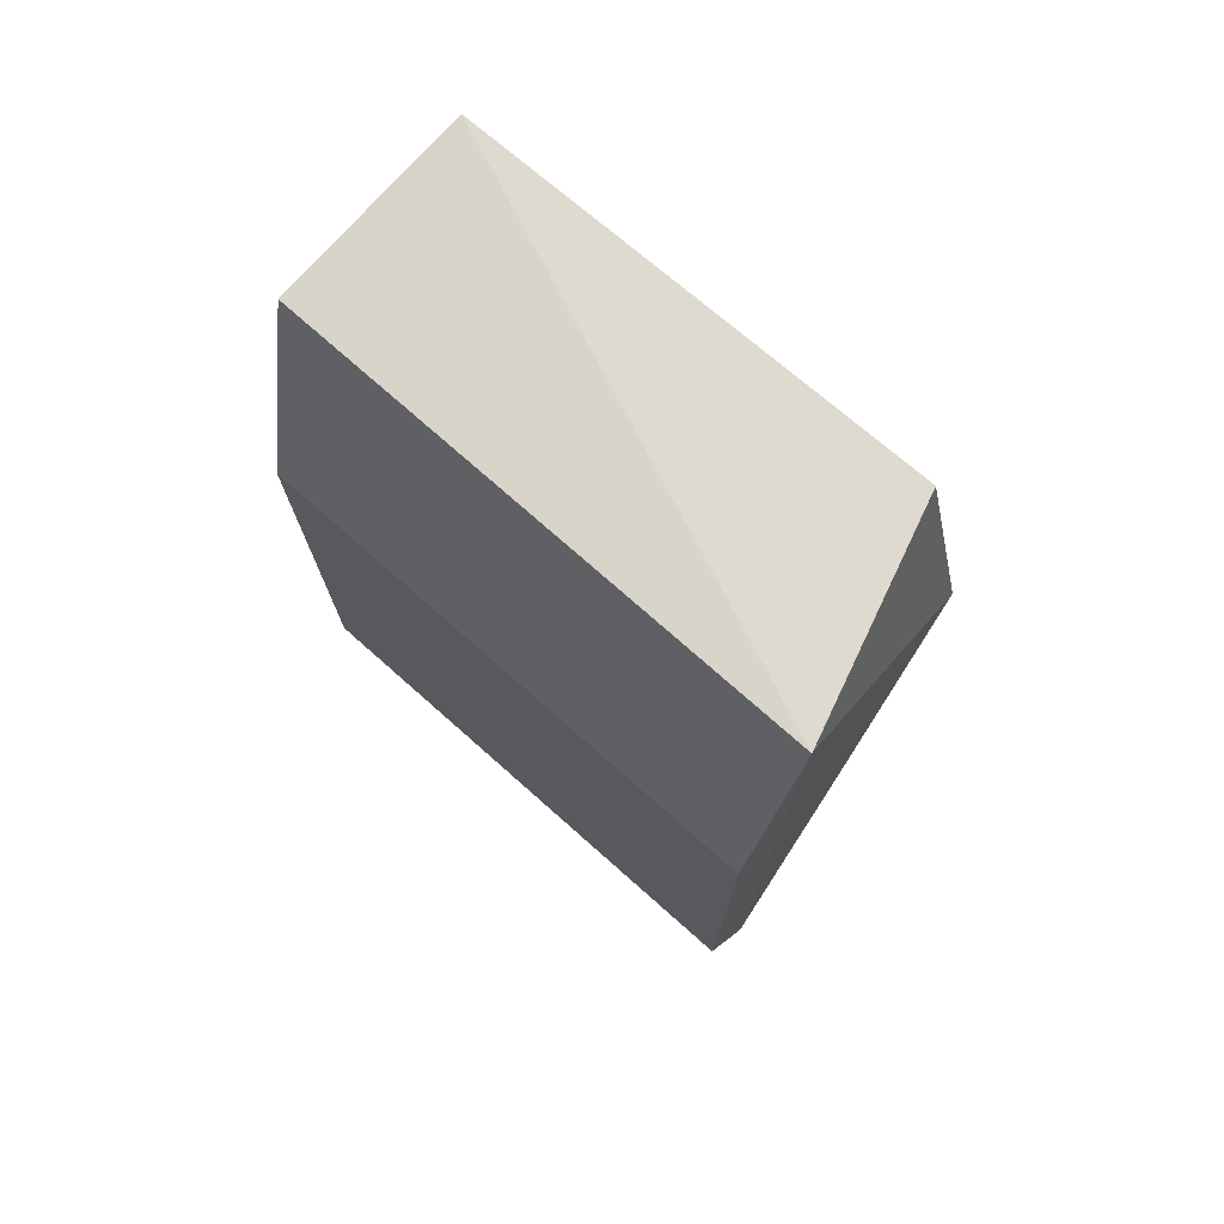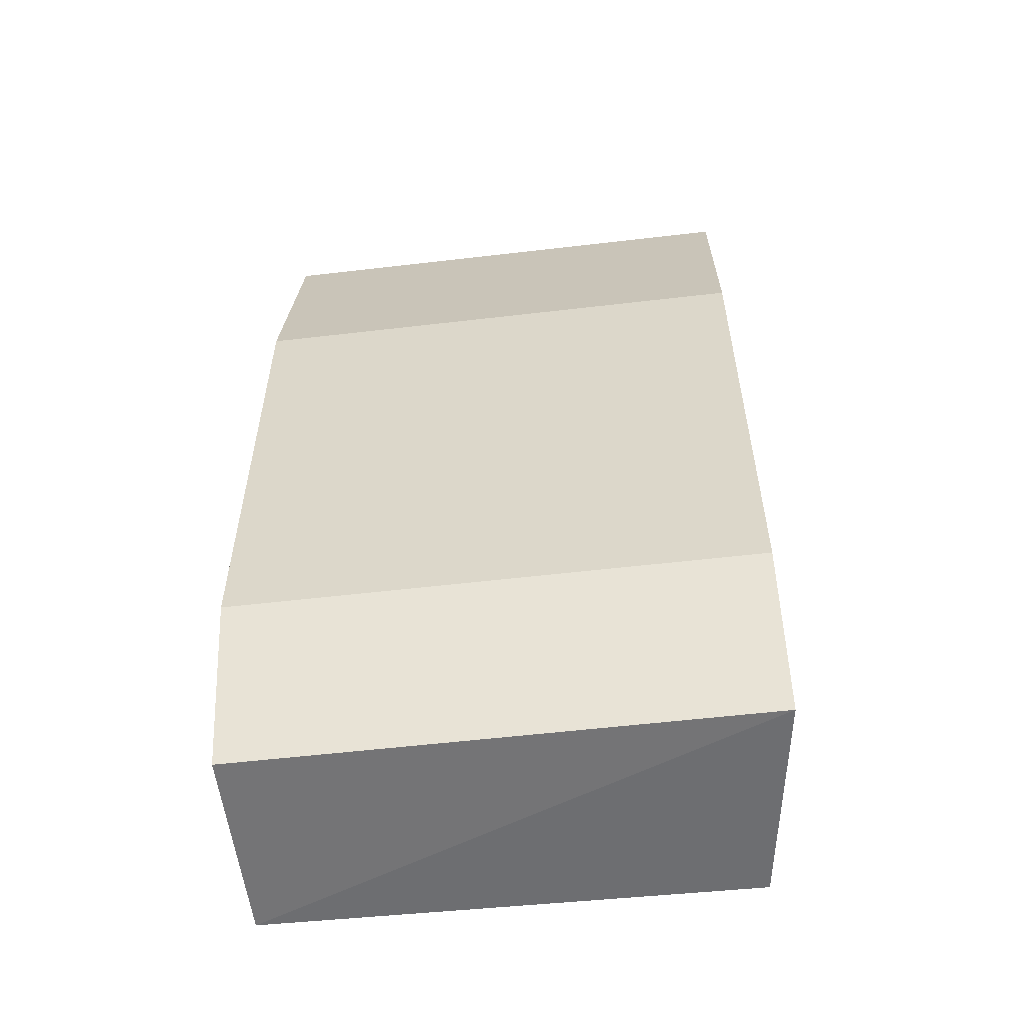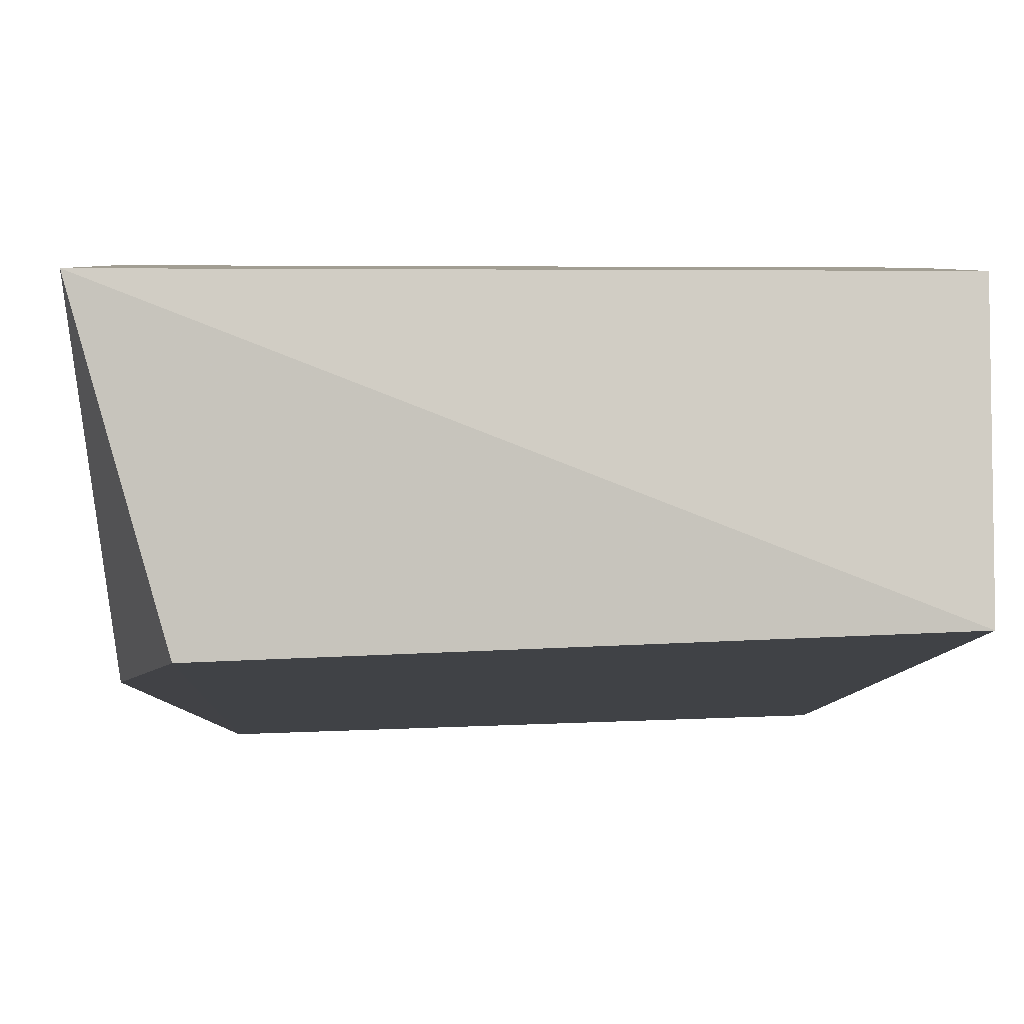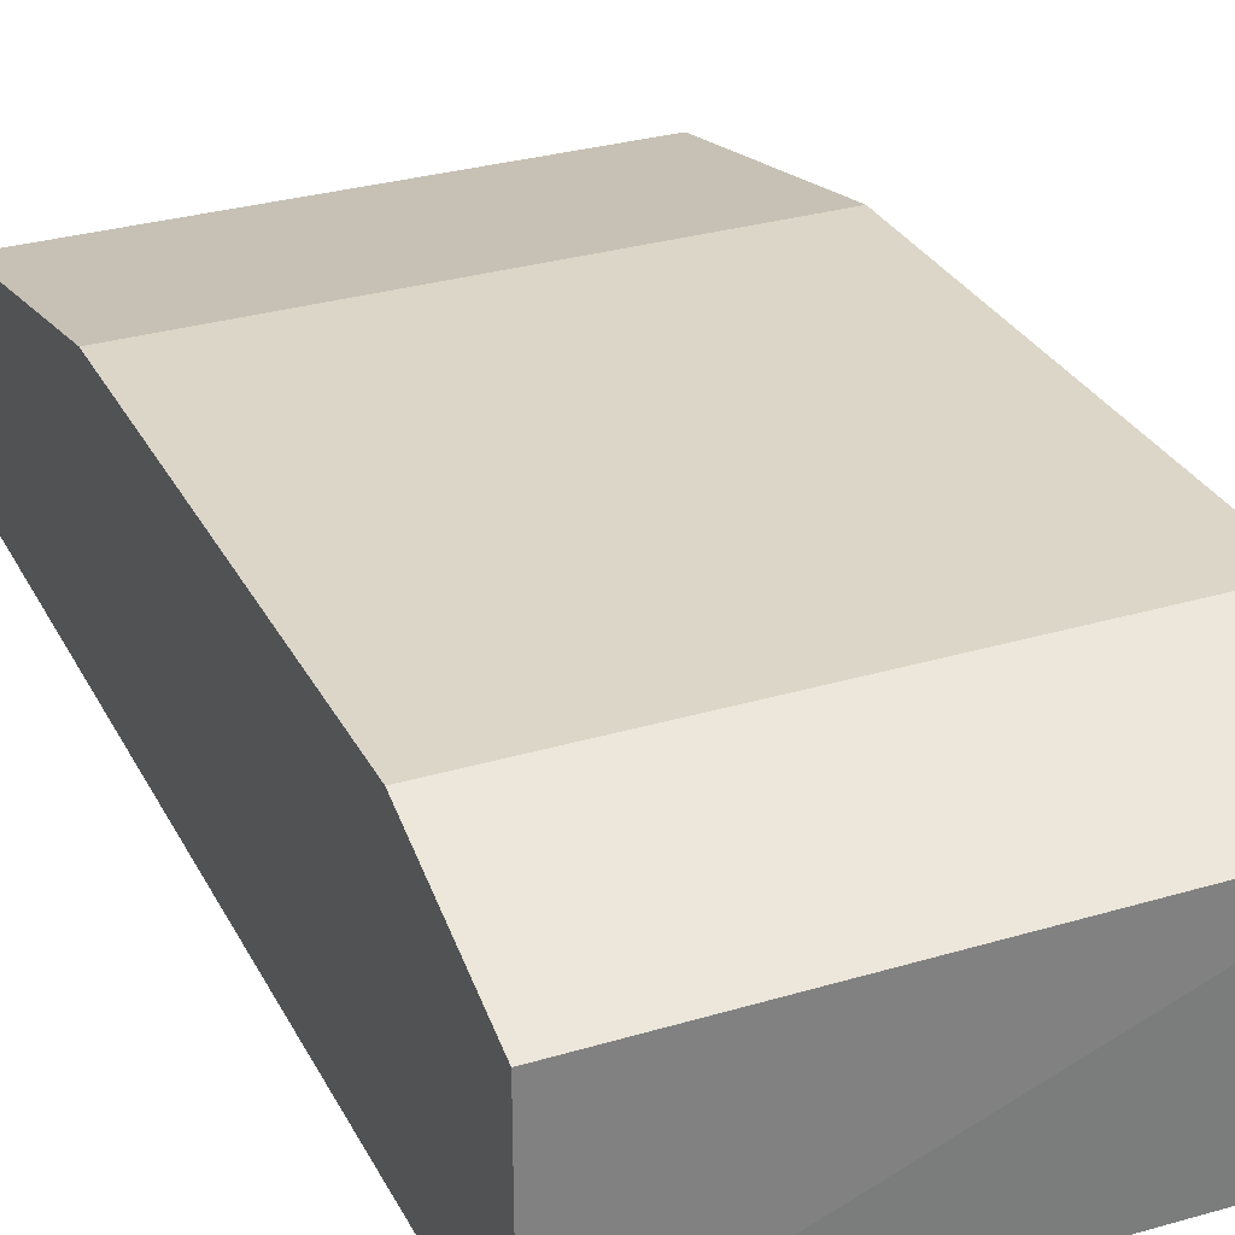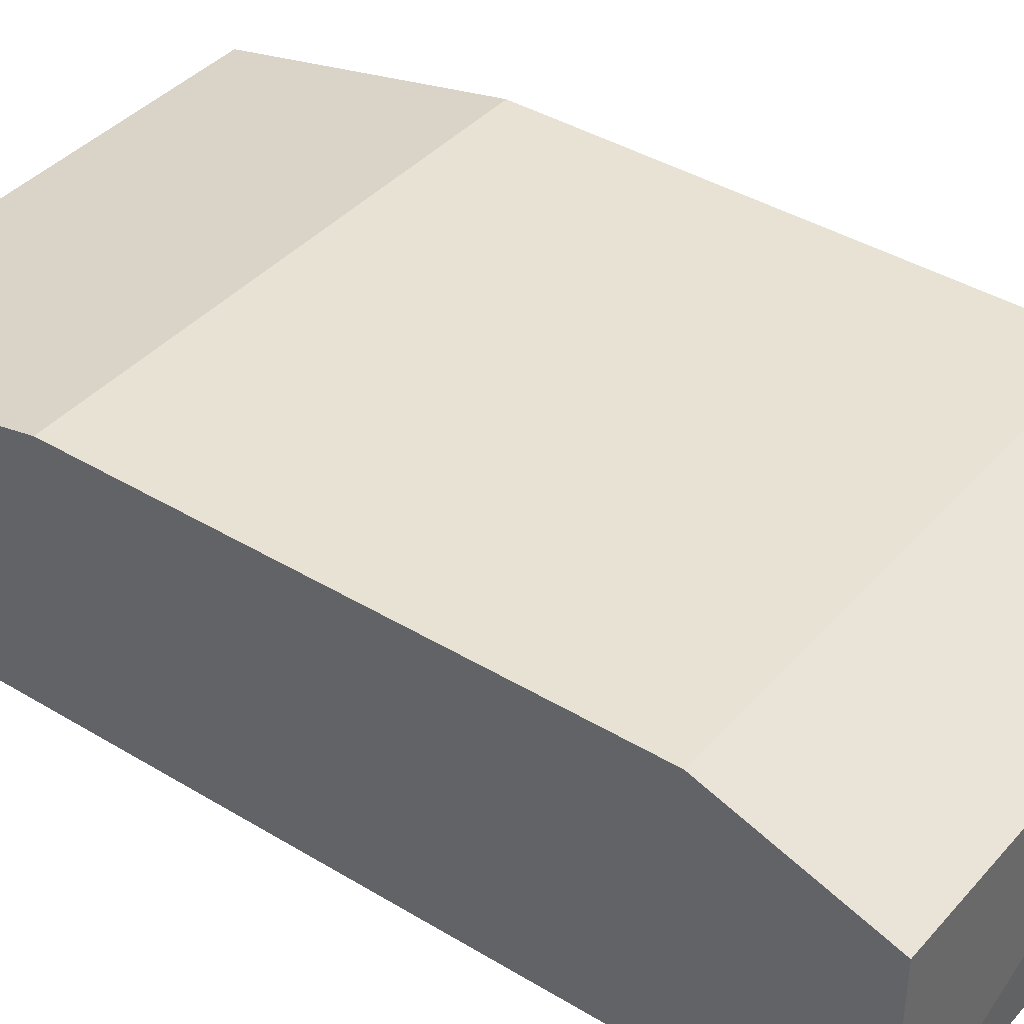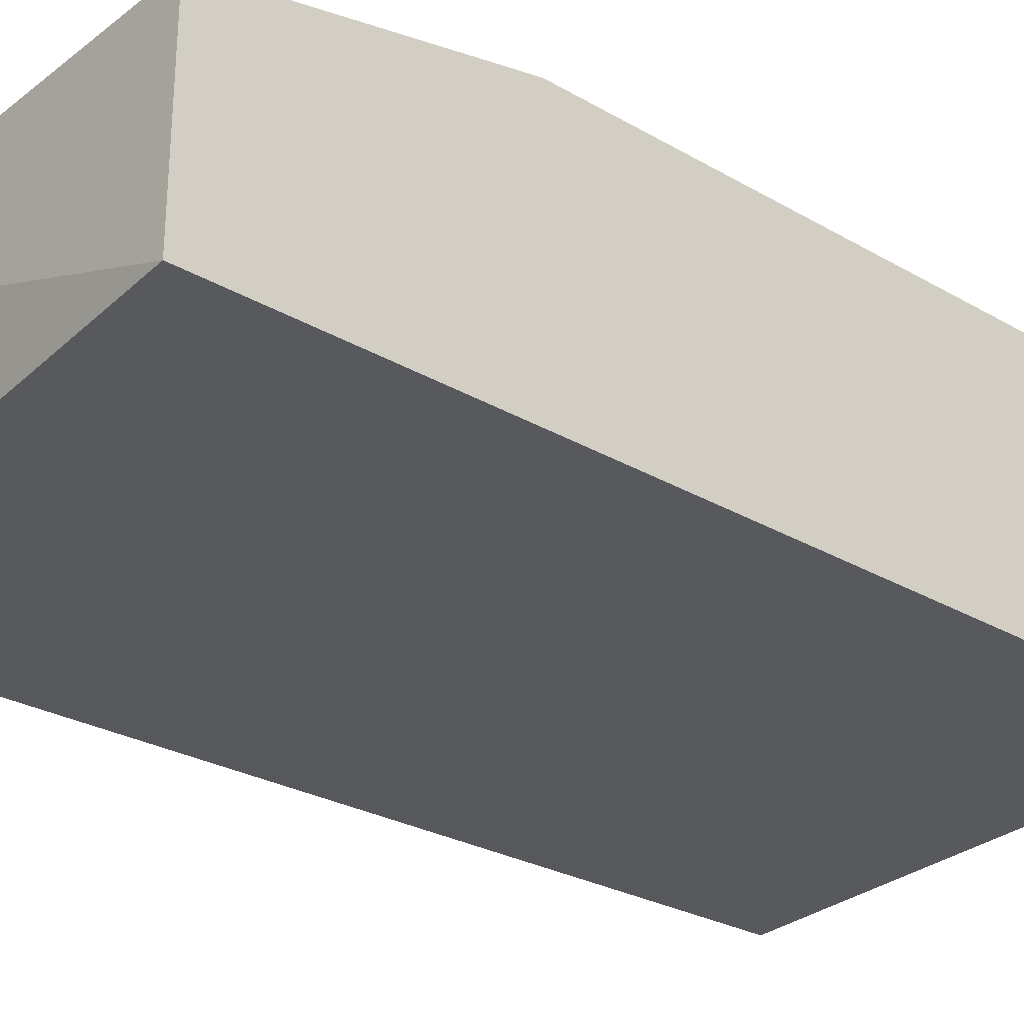
<metadata>
{"format":"obj","ext":"obj","renderer":"f3d","projection":"perspective","resolution":1024,"background":"white","views":[{"elev":74.9,"azim":41.5,"up":"+Y"},{"elev":-56.3,"azim":7.0,"up":"+Y"},{"elev":-6.6,"azim":179.1,"up":"+Z"},{"elev":30.2,"azim":-23.4,"up":"+Z"},{"elev":39.8,"azim":-53.1,"up":"+Z"},{"elev":-28.5,"azim":-131.1,"up":"+Z"}]}
</metadata>
<code>
o ../../../cover048
v 51.81 32.77 -5.7
v 51.81 23.24 -6.5
v 51.61 33.84 -9.569
v 44.53 36.69 -9.33
v 44.53 25.47 -5.7
v 44.53 23.24 -9.33
v 51.81 36.69 -6.5
v 51.81 25.47 -5.7
v 51.35 23.35 -9.569
v 44.53 23.24 -6.5
v 50.92 36.36 -9.569
v 44.53 32.77 -5.7
v 44.53 36.69 -6.5
f 7 1 2
f 7 2 3
f 8 5 2
f 8 2 1
f 8 1 5
f 9 3 2
f 9 2 6
f 10 6 2
f 10 2 5
f 10 5 6
f 11 7 3
f 11 4 7
f 11 3 9
f 11 9 6
f 11 6 4
f 12 5 1
f 12 6 5
f 13 7 4
f 13 4 6
f 13 6 12
f 13 12 1
f 13 1 7

</code>
